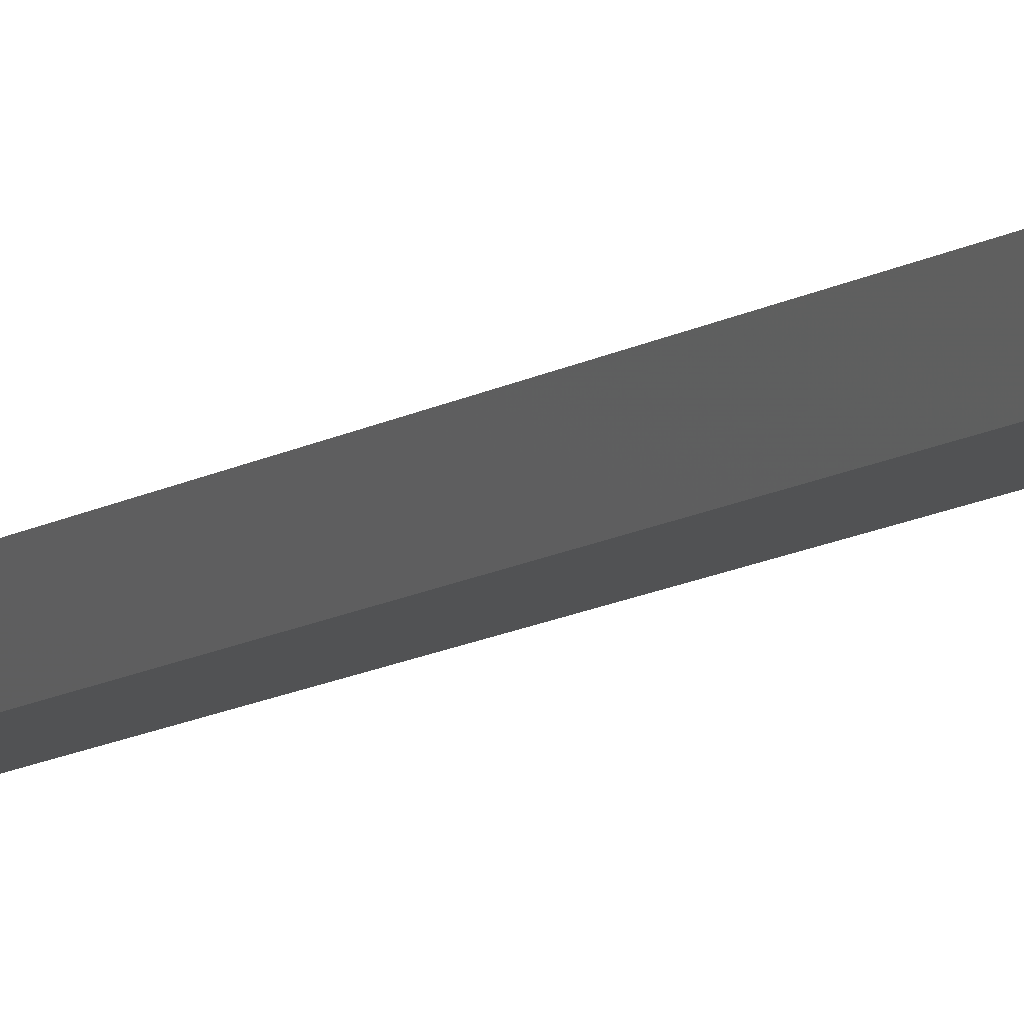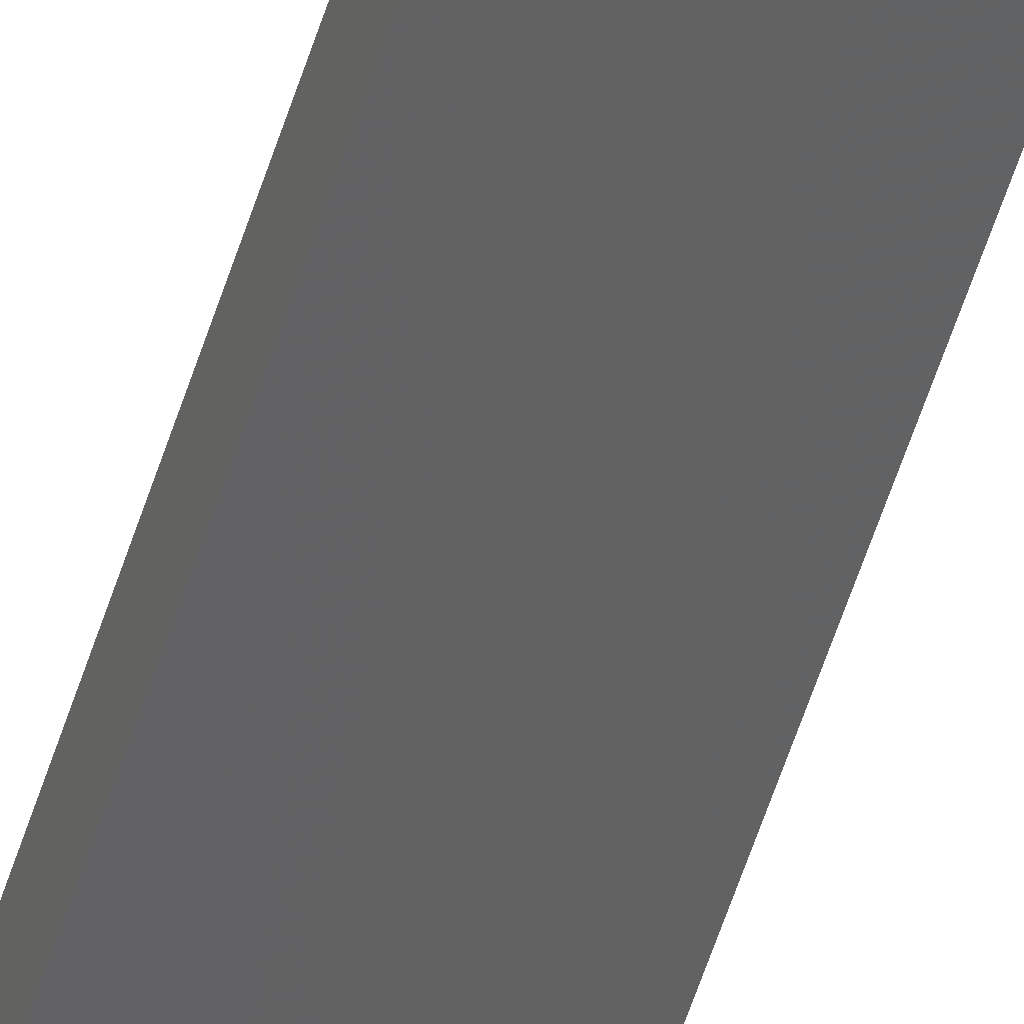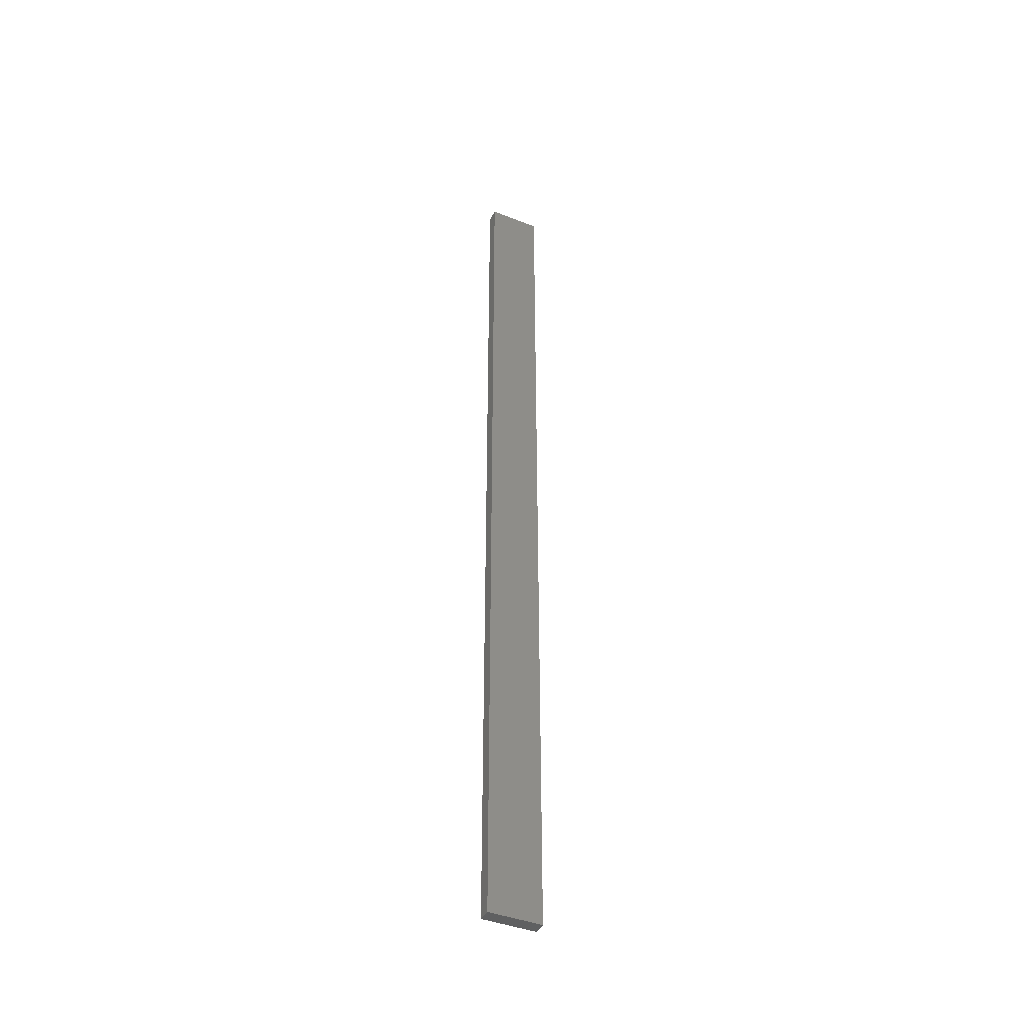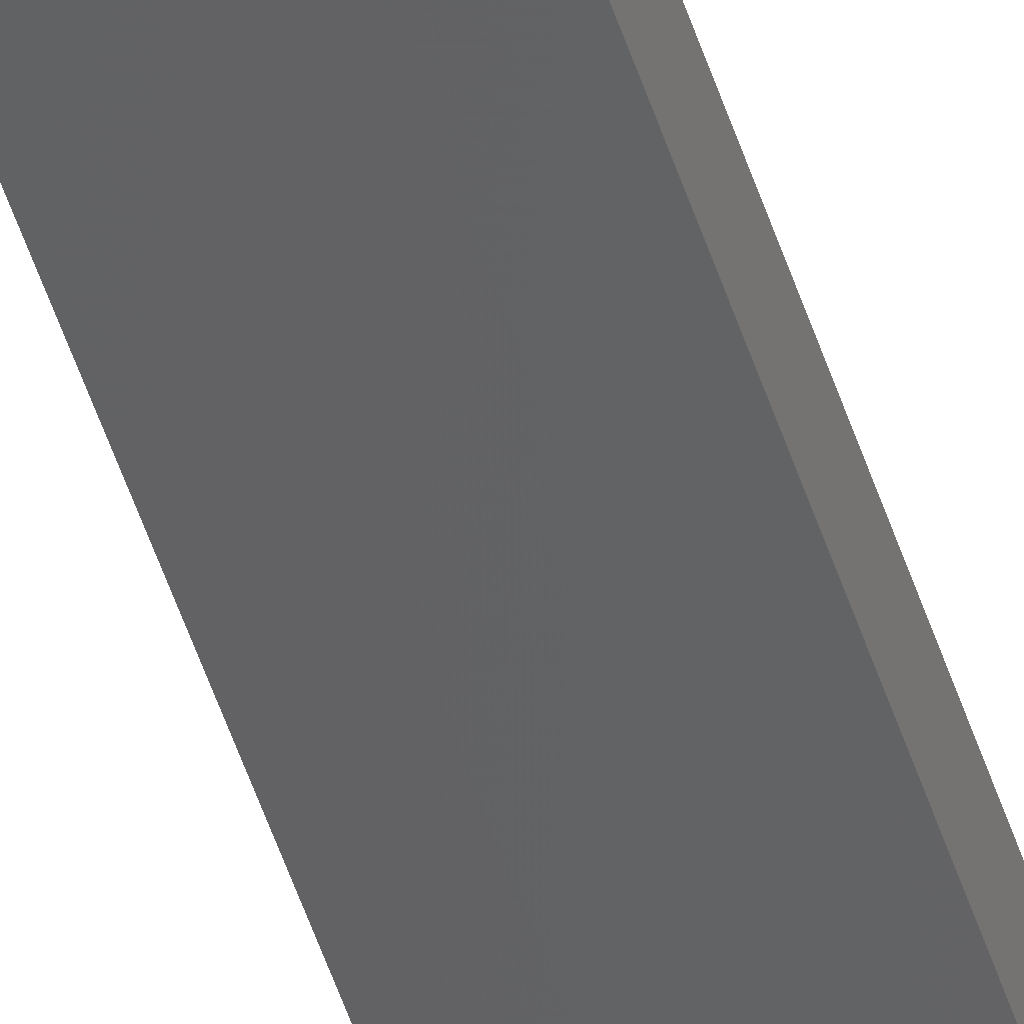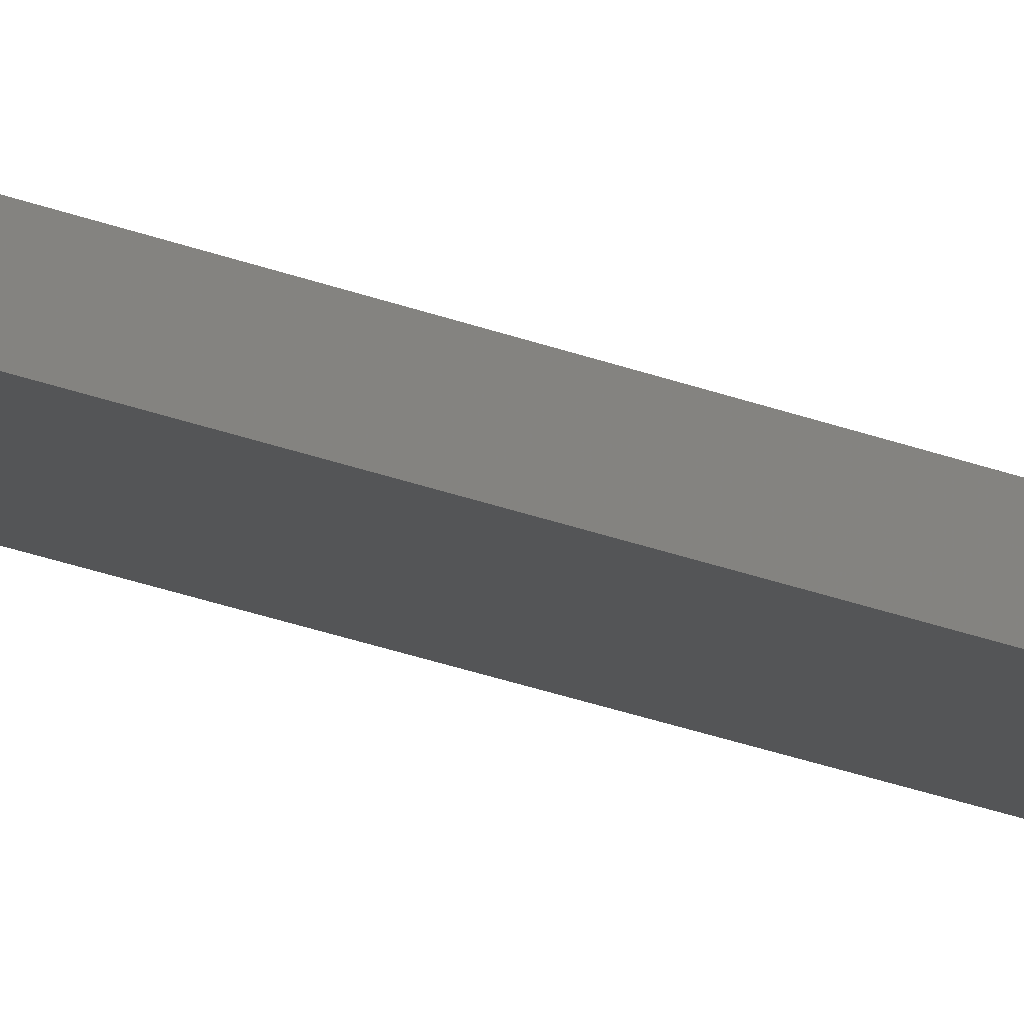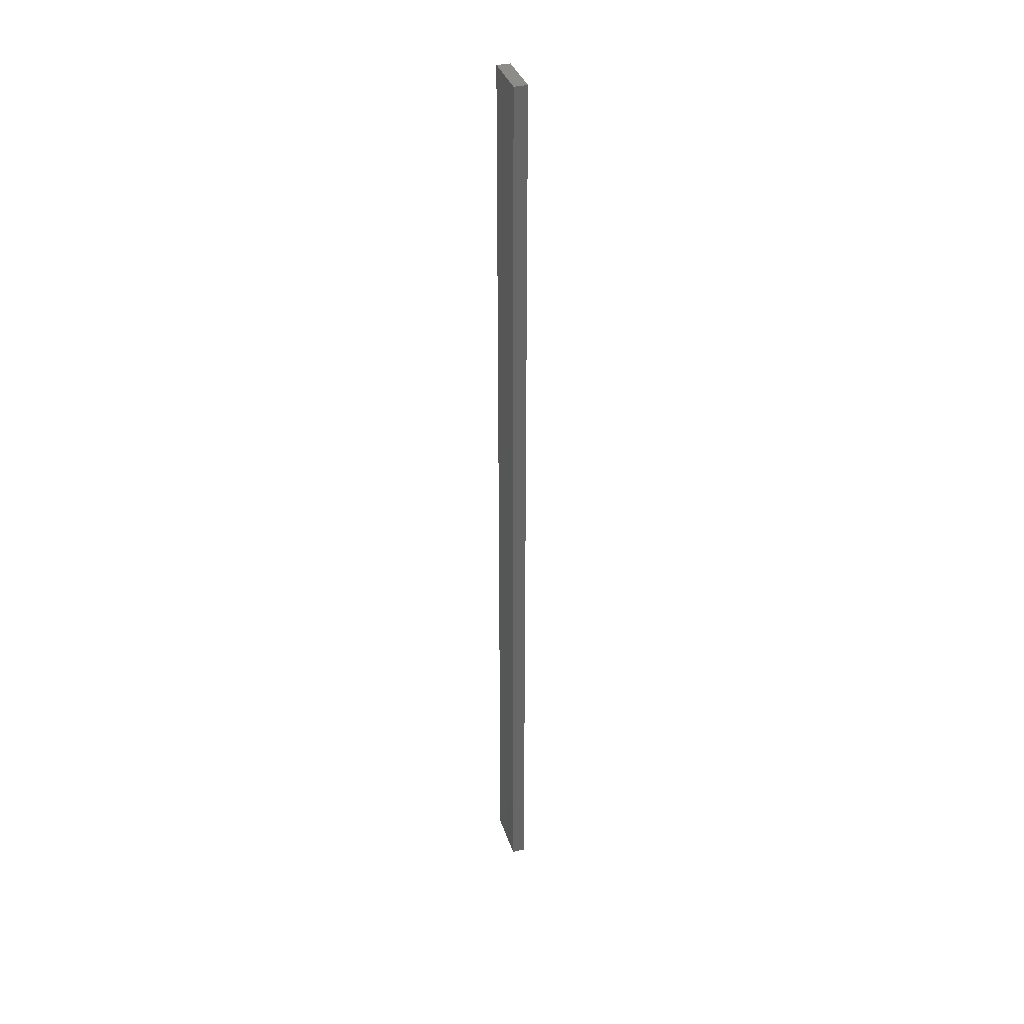
<metadata>
{"format":"stl","ext":"stl","renderer":"f3d","projection":"perspective","resolution":1024,"background":"white","views":[{"elev":-7.3,"azim":-23.7,"up":"+Y"},{"elev":-54.3,"azim":-17.0,"up":"+Y"},{"elev":-42.0,"azim":166.6,"up":"+Z"},{"elev":-56.2,"azim":-161.3,"up":"+Y"},{"elev":-21.7,"azim":-126.3,"up":"+Y"},{"elev":35.5,"azim":-94.9,"up":"+Z"}]}
</metadata>
<code>
# stl→obj: 16 verts, 28 faces
v 18.96 -2.419 -48.49
v 18.96 -2.419 -52.08
v 19.02 -2.405 -52.08
v 19.02 -2.405 -48.49
v 19.09 -2.391 -52.08
v 19.09 -2.391 -48.49
v 19.15 -2.377 -48.49
v 19.15 -2.377 -52.08
v 19.14 -2.328 -48.49
v 19.14 -2.328 -52.08
v 18.95 -2.37 -52.08
v 19.01 -2.356 -48.49
v 19.01 -2.356 -52.08
v 19.08 -2.342 -52.08
v 18.95 -2.37 -48.49
v 19.08 -2.342 -48.49
f 1 2 3
f 4 3 5
f 4 1 3
f 6 4 5
f 7 5 8
f 7 6 5
f 9 7 8
f 9 8 10
f 11 12 13
f 13 12 14
f 15 12 11
f 12 16 14
f 14 9 10
f 16 9 14
f 1 15 11
f 1 11 2
f 9 16 7
f 16 6 7
f 16 12 6
f 12 4 6
f 12 15 4
f 15 1 4
f 14 10 8
f 5 14 8
f 13 14 5
f 3 13 5
f 2 11 13
f 2 13 3

</code>
